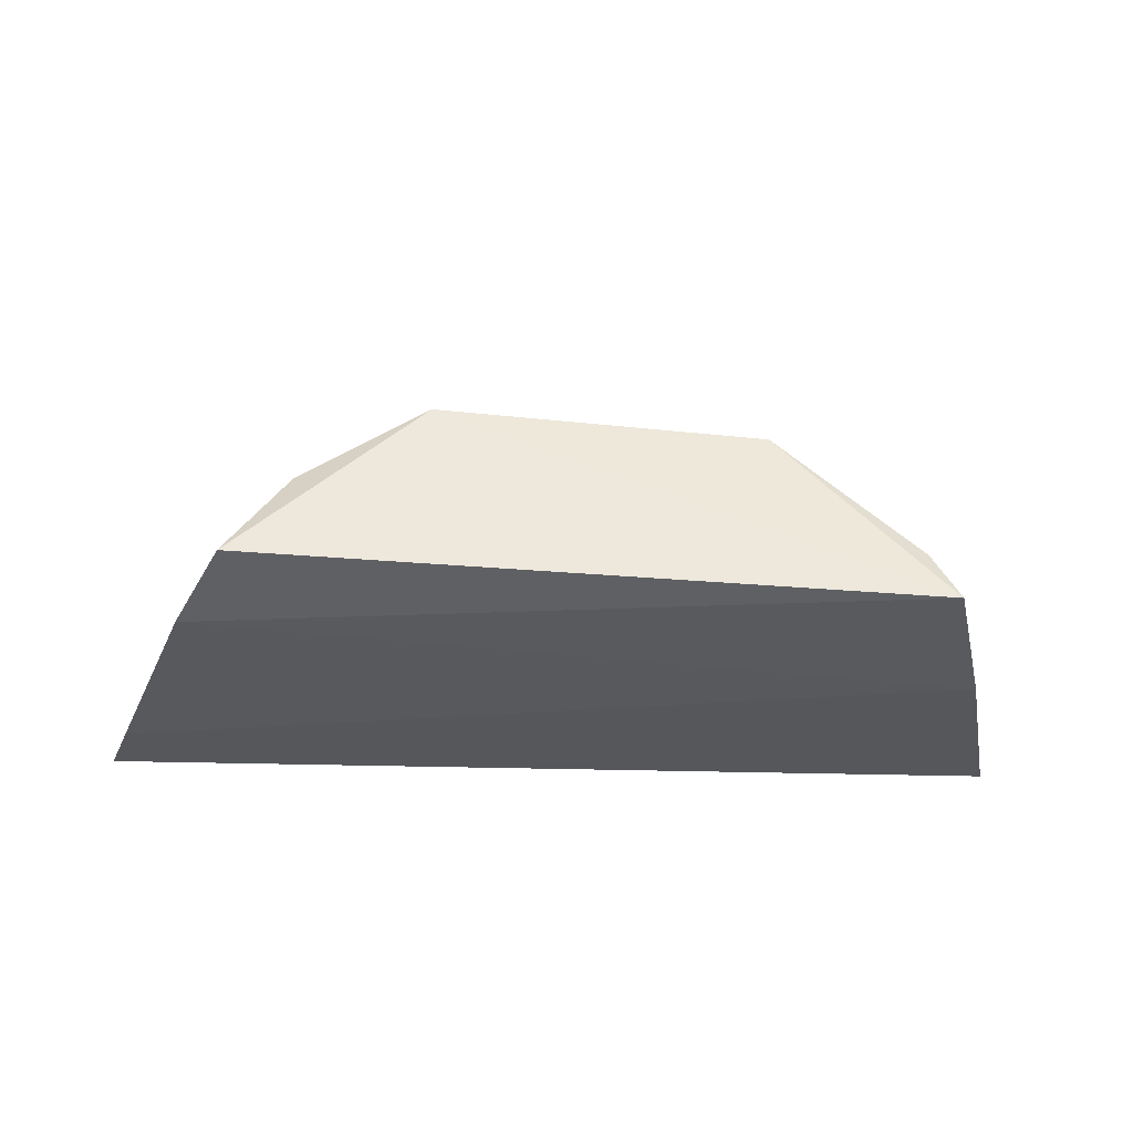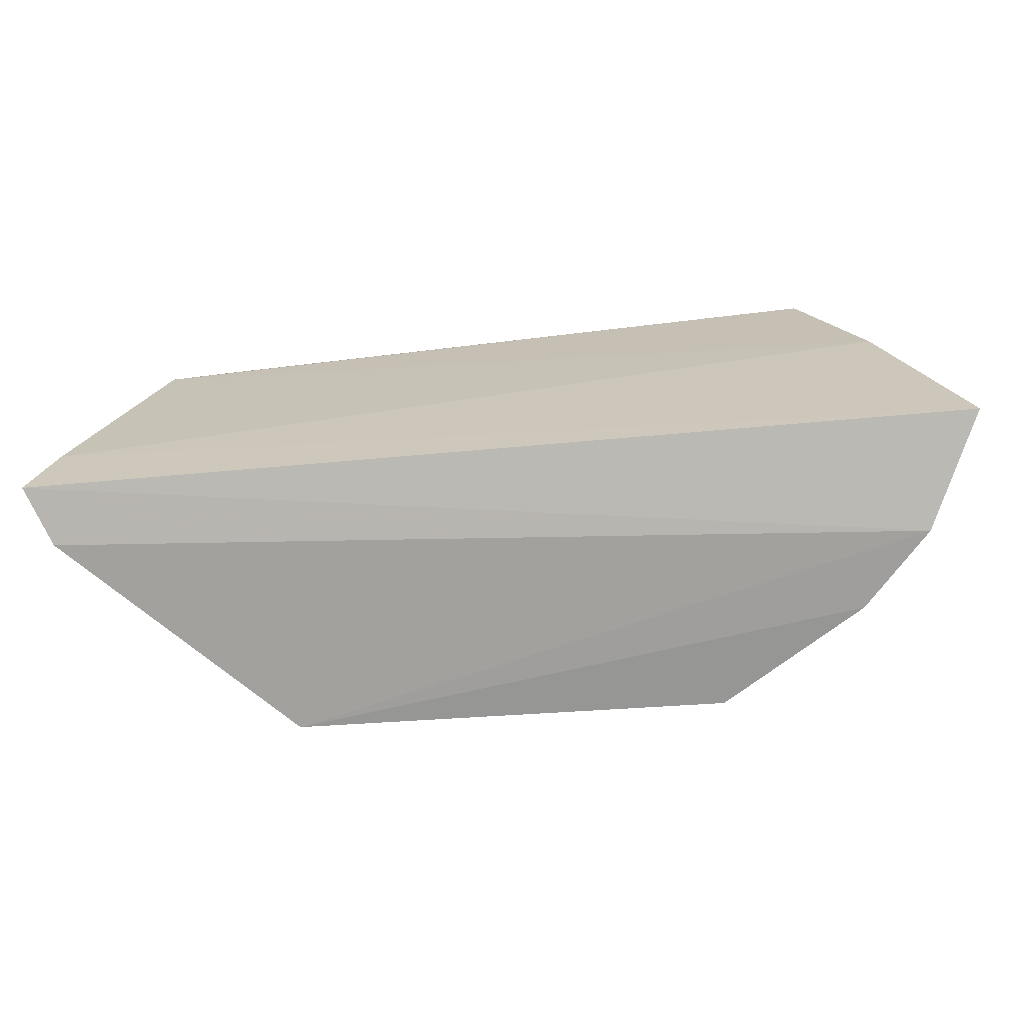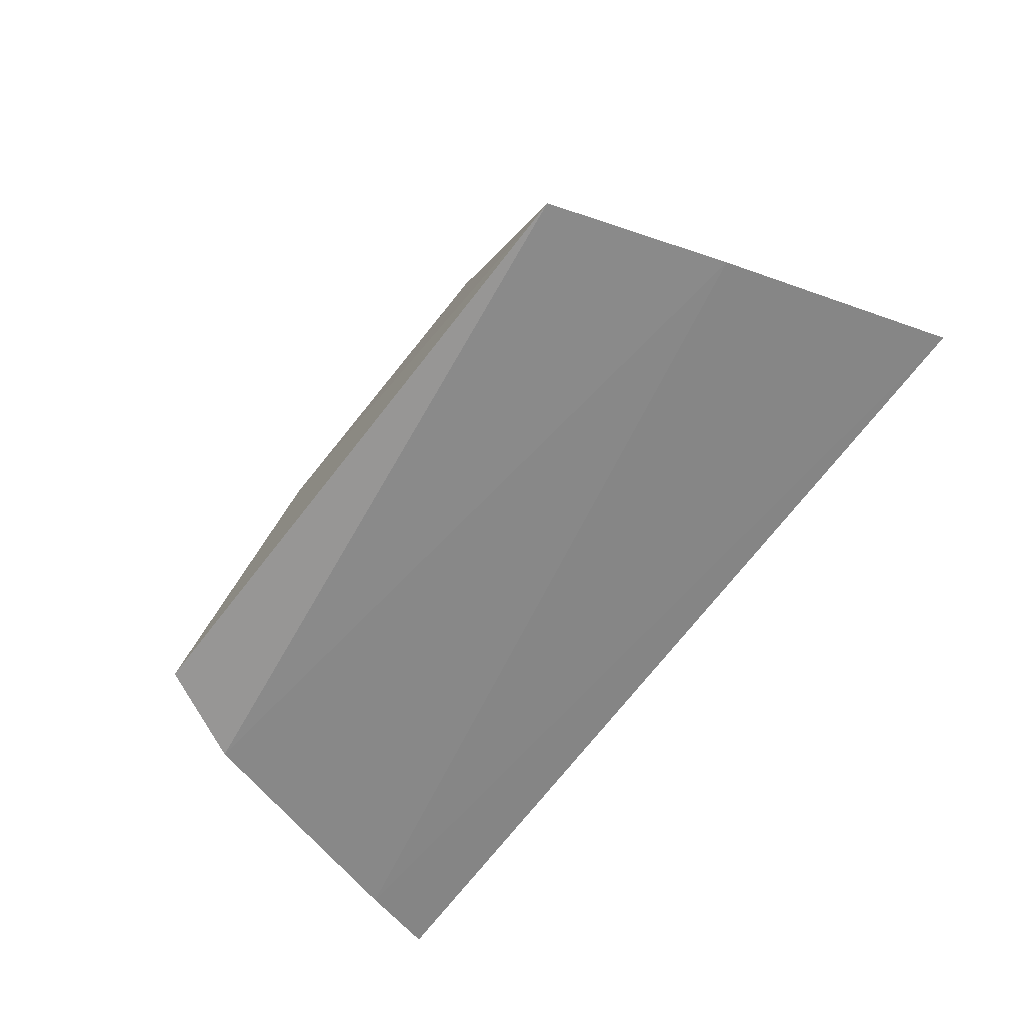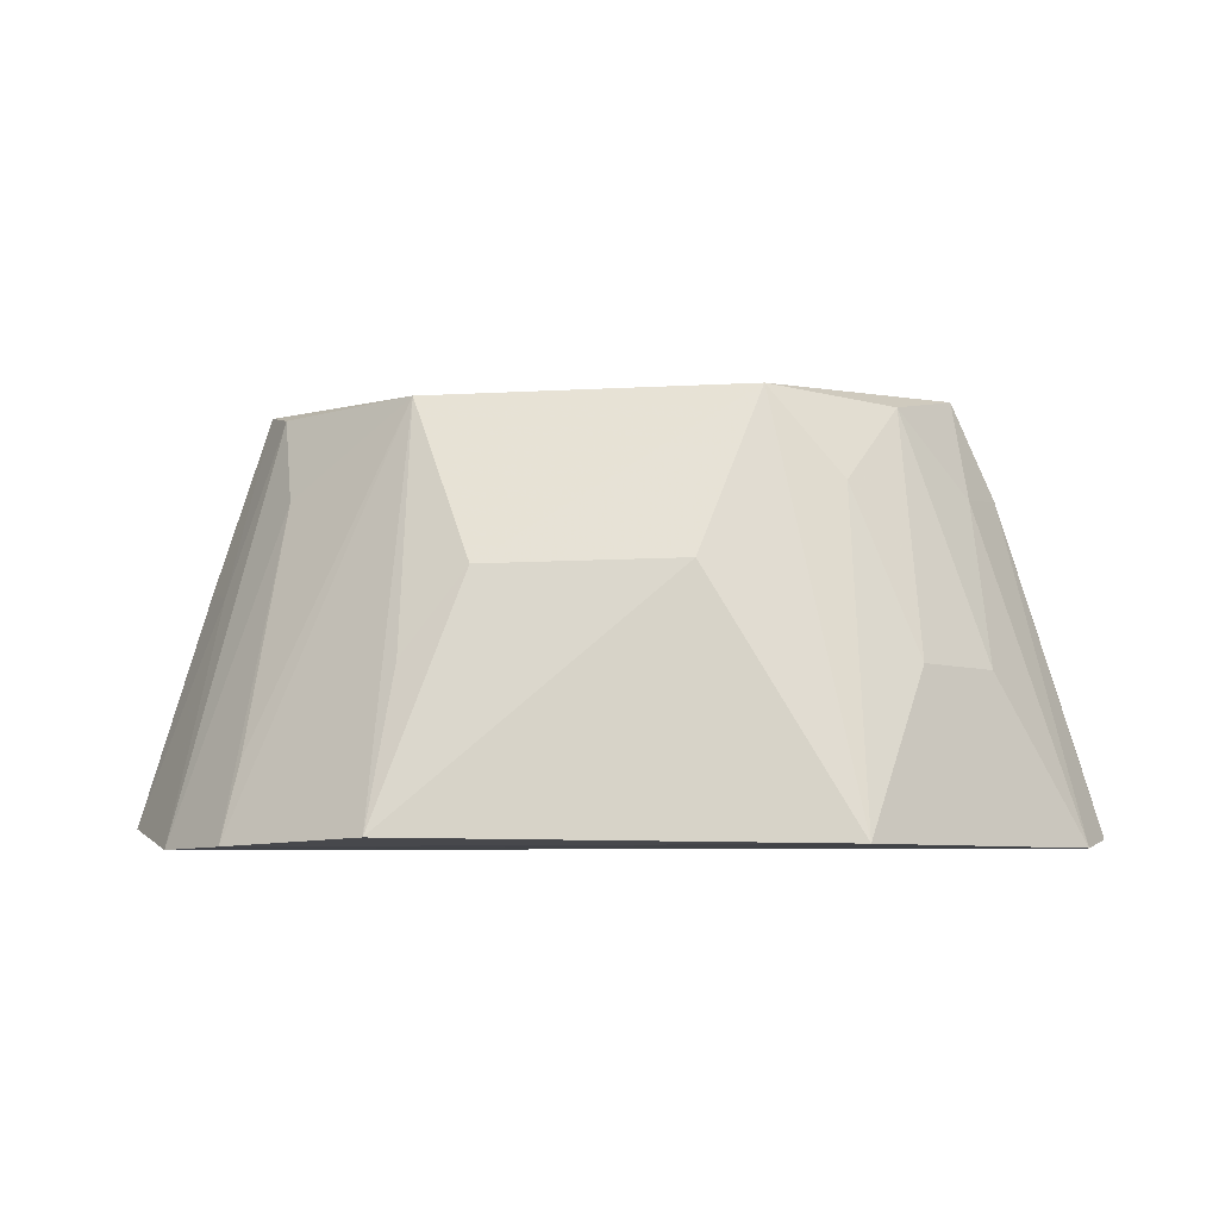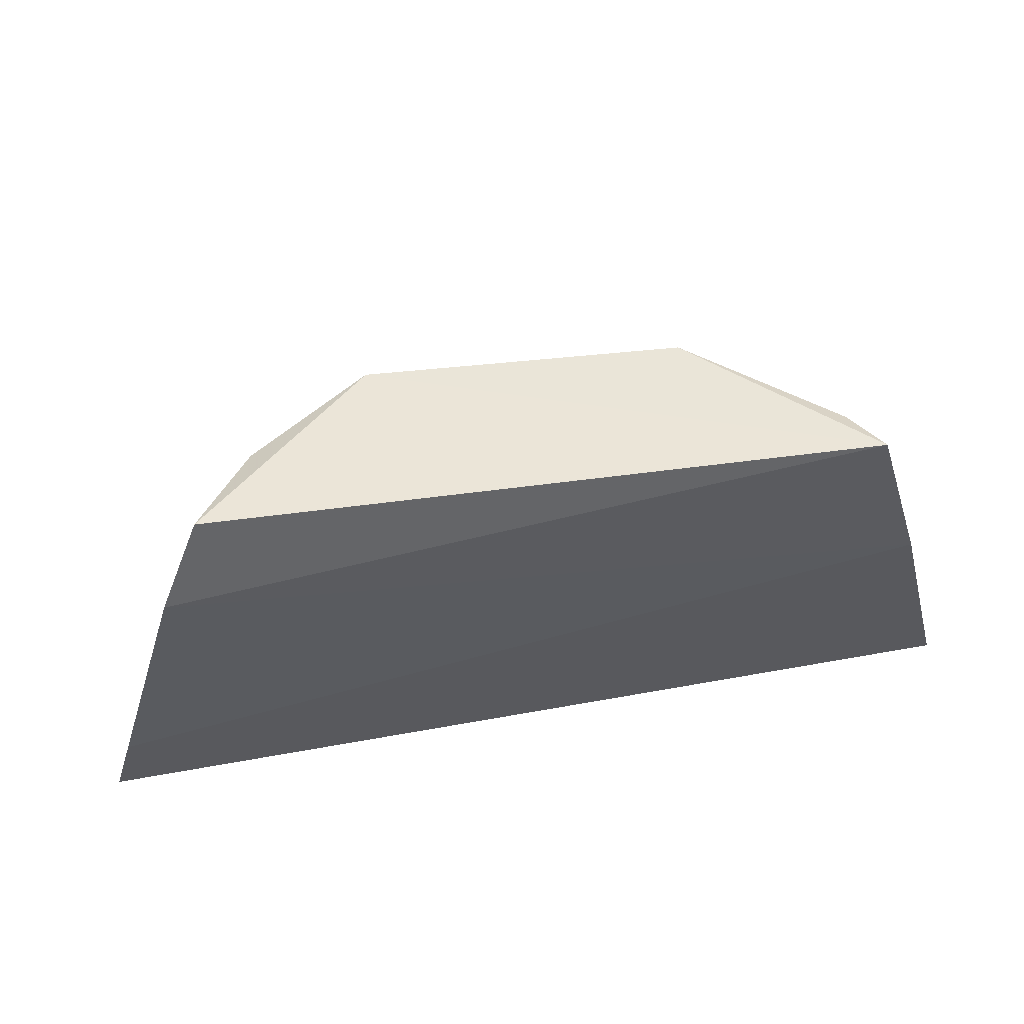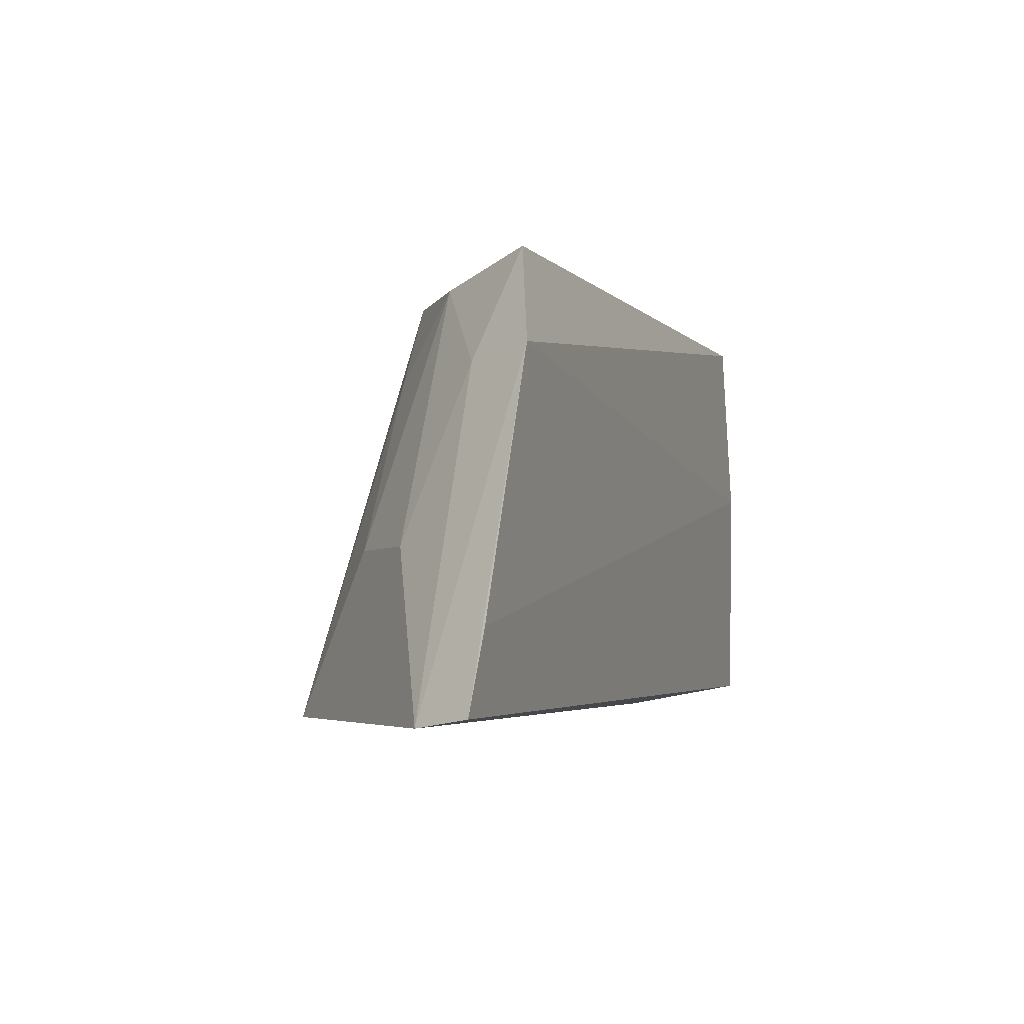
<metadata>
{"format":"obj","ext":"obj","renderer":"f3d","projection":"perspective","resolution":1024,"background":"white","views":[{"elev":-31.8,"azim":-4.3,"up":"+Y"},{"elev":-72.1,"azim":5.4,"up":"+Z"},{"elev":-63.8,"azim":53.5,"up":"+Y"},{"elev":-7.1,"azim":-177.0,"up":"+Z"},{"elev":51.5,"azim":-10.2,"up":"+Z"},{"elev":-4.1,"azim":-69.4,"up":"+Z"}]}
</metadata>
<code>
v 0.06177 0.02868 0.2169
v 0.08353 0.03304 0.1429
v 0.03558 0.08338 0.1402
v -0.04164 0.08045 0.1392
v -0.08472 0.03108 0.1409
v 0.07357 0.05332 0.1388
v -0.02639 0.06371 0.2145
v 0.07184 0.02949 0.1847
v 0.06145 0.06679 0.1391
v -0.08045 0.04164 0.1392
v 0.03179 0.06113 0.2136
v -0.0152 0.07643 0.1839
v -0.0597 0.0316 0.2179
v -0.08083 0.0299 0.1549
v 0.06752 0.03881 0.1829
v 0.05417 0.04984 0.1978
v 0.0205 0.07499 0.1834
v -0.04901 0.04901 0.2133
v -0.06749 0.02795 0.2006
v 0.05738 0.03834 0.2144
v 0.05887 0.06364 0.1531
v 0.03174 0.0762 0.1681
v -0.03977 0.0618 0.1987
v -0.0639 0.05156 0.1683
v -0.0618 0.03977 0.1987
v -0.05155 0.0639 0.1683
f 6 2 5
f 9 6 4
f 9 4 3
f 10 6 5
f 10 4 6
f 11 7 1
f 11 9 3
f 12 3 4
f 12 4 7
f 13 1 7
f 14 5 2
f 14 2 8
f 15 1 8
f 15 8 2
f 15 2 6
f 16 6 9
f 17 3 12
f 17 12 7
f 17 7 11
f 18 13 7
f 19 14 8
f 19 8 1
f 19 1 13
f 19 10 5
f 19 5 14
f 20 16 11
f 20 11 1
f 20 1 15
f 20 15 6
f 20 6 16
f 21 16 9
f 21 9 11
f 21 11 16
f 22 17 11
f 22 11 3
f 22 3 17
f 23 18 7
f 23 7 4
f 24 4 10
f 25 19 13
f 25 10 19
f 25 24 10
f 25 13 18
f 25 18 24
f 26 23 4
f 26 18 23
f 26 24 18
f 26 4 24

</code>
